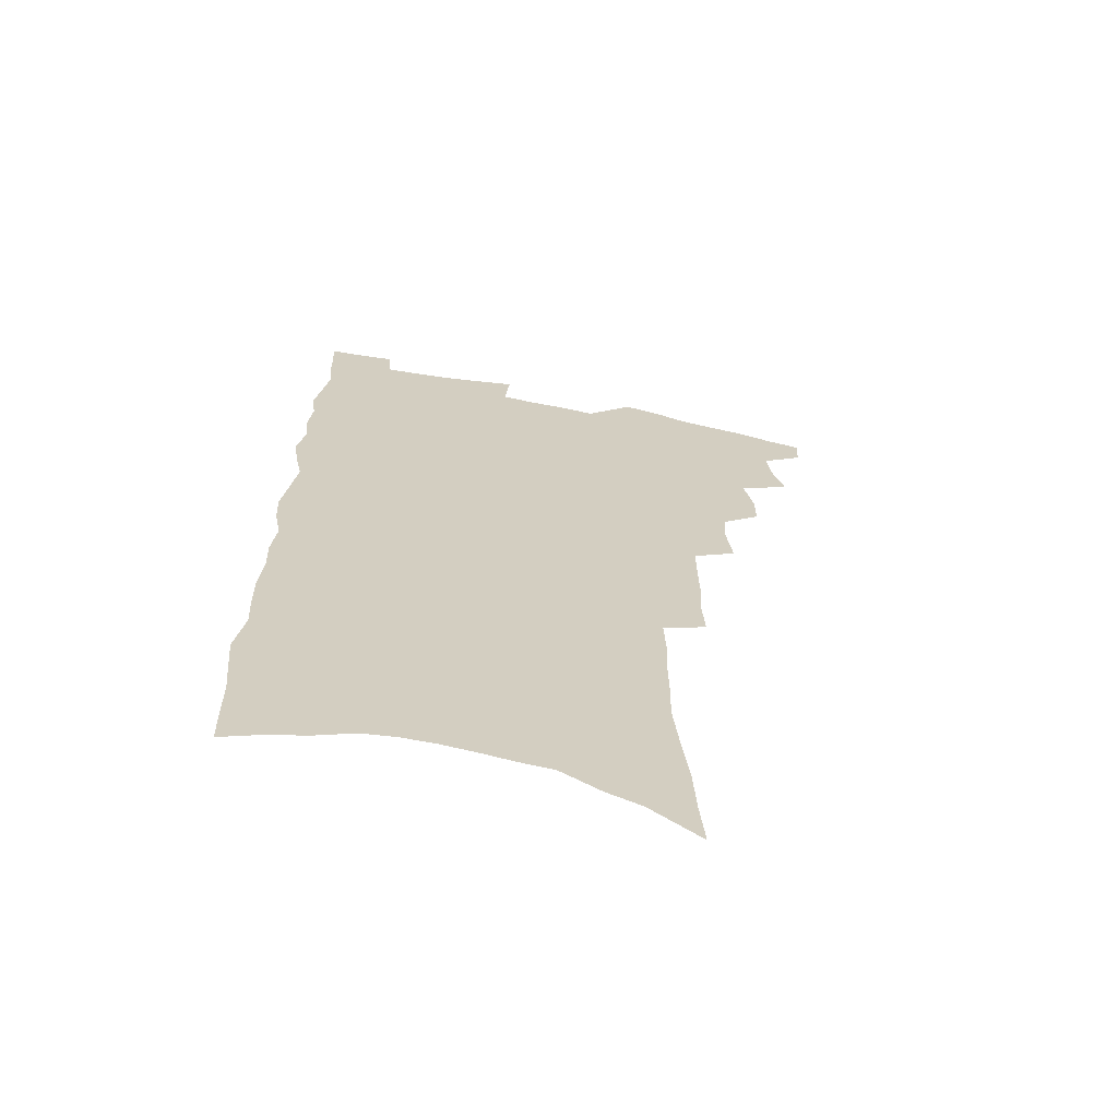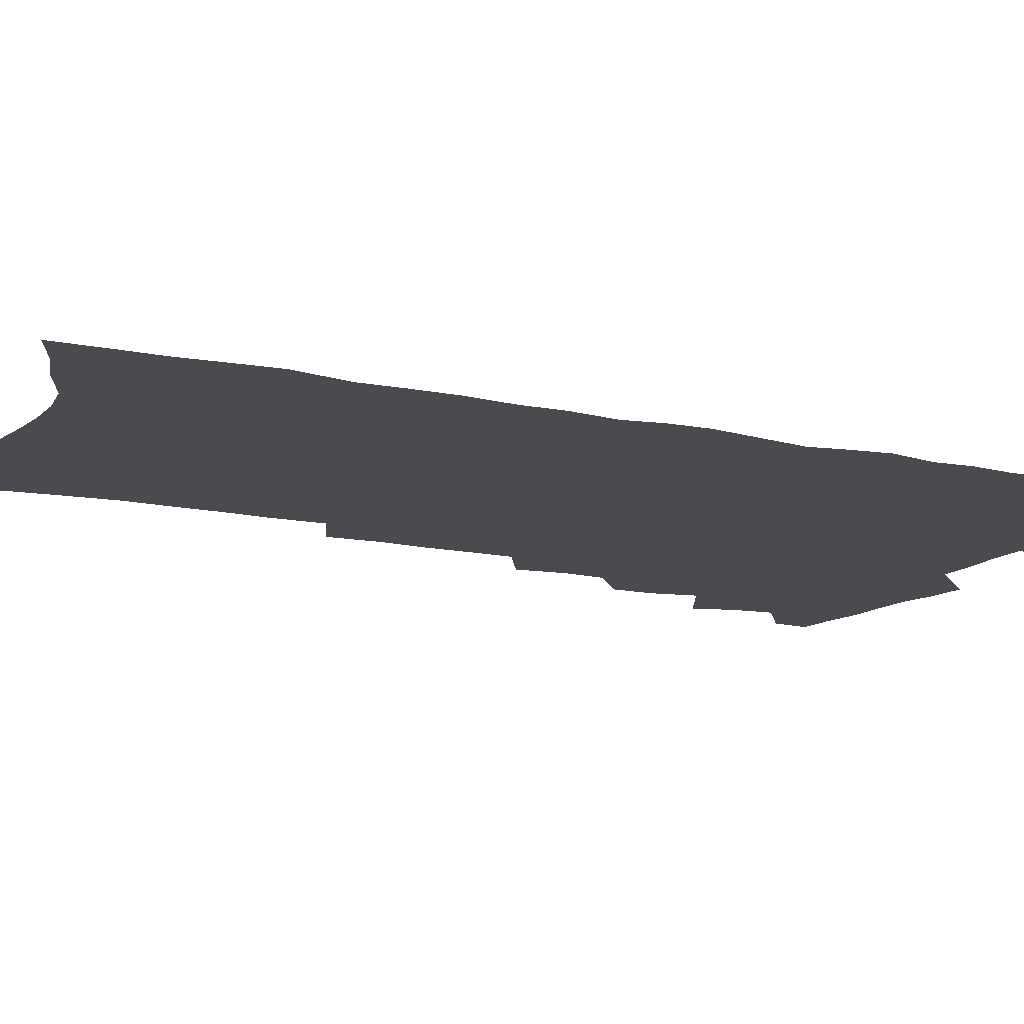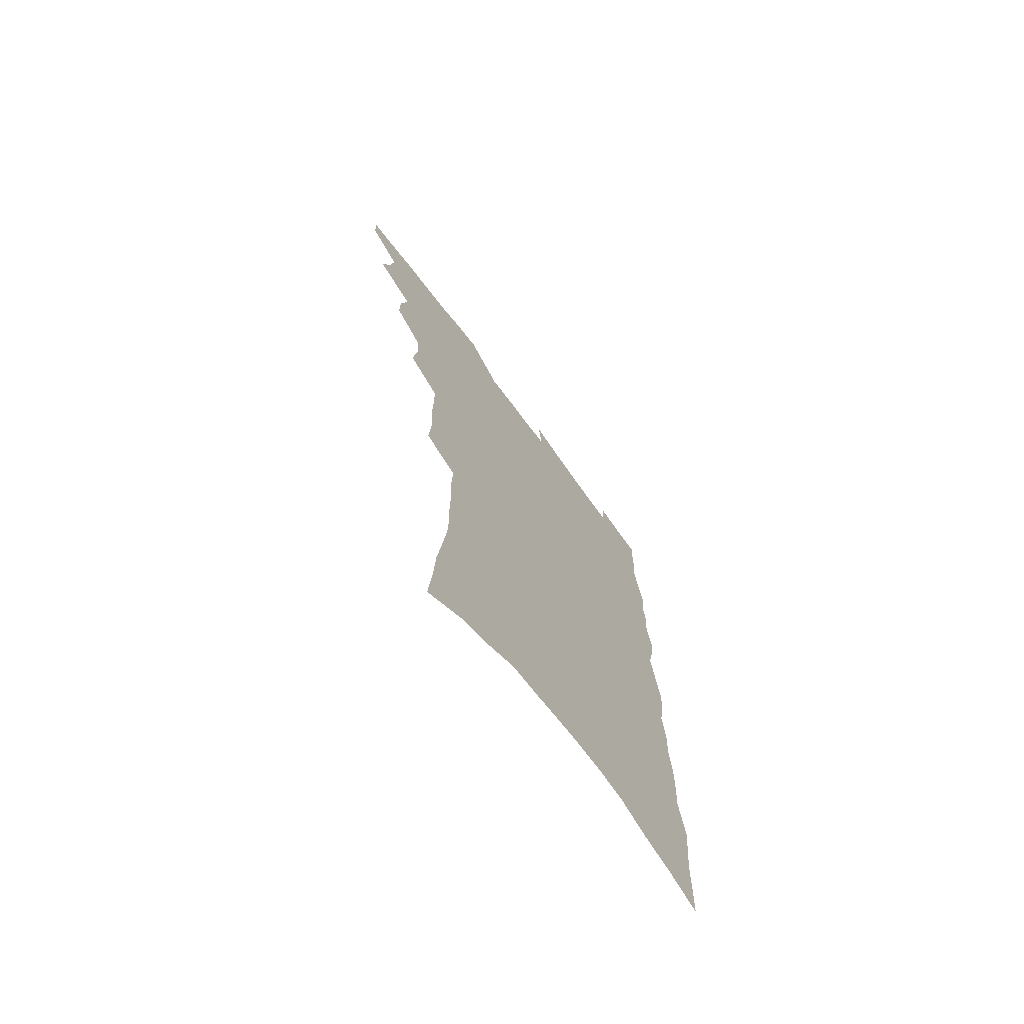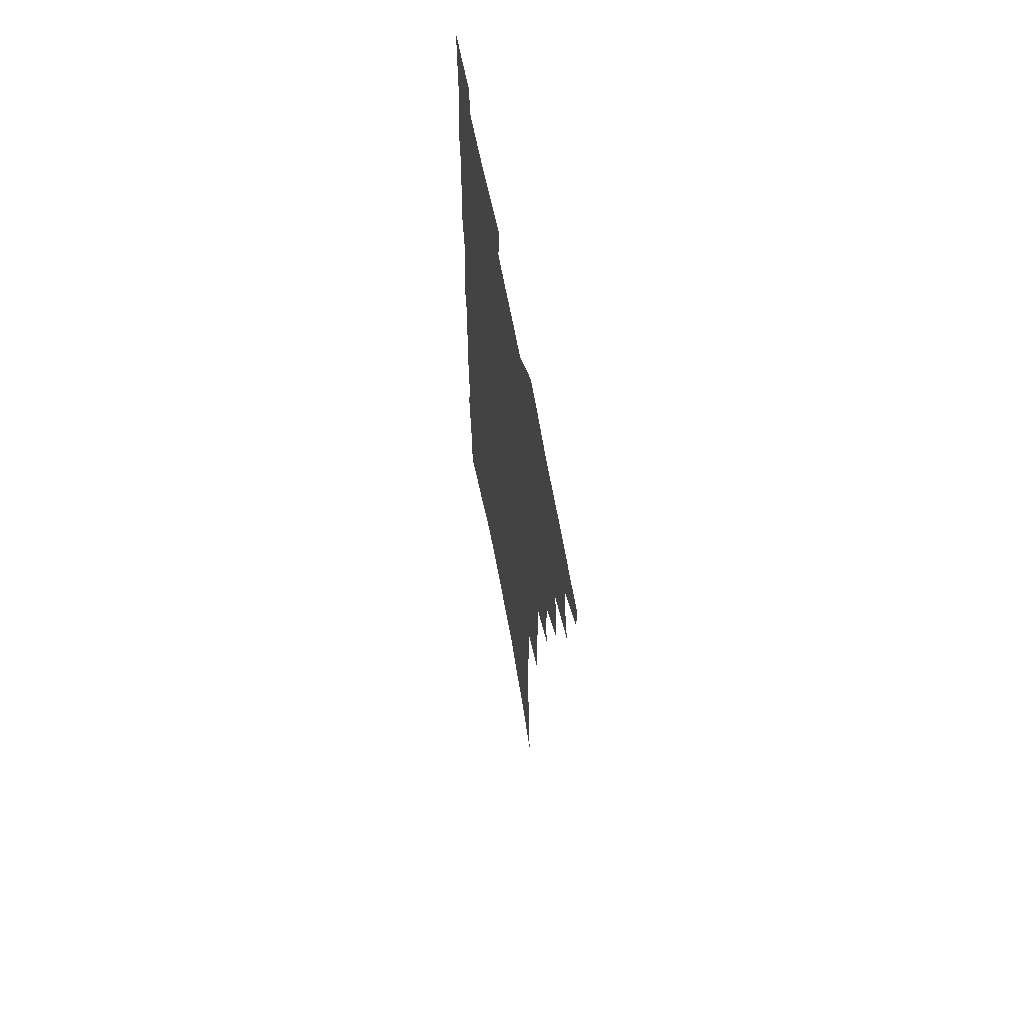
<metadata>
{"format":"obj","ext":"obj","renderer":"f3d","projection":"perspective","resolution":1024,"background":"white","views":[{"elev":-66.2,"azim":169.1,"up":"+Y"},{"elev":-13.9,"azim":64.0,"up":"+Z"},{"elev":-71.6,"azim":-53.5,"up":"+Y"},{"elev":67.1,"azim":-100.9,"up":"+Y"}]}
</metadata>
<code>
v 488 528.4 0
v 487.1 542.1 0
v 498.2 485.9 0
v 502.8 501 0
v 504.7 516 0
v 503.7 529.6 0
v 501.1 543.9 0
v 515 443.7 0
v 515 458.6 0
v 518.7 475.7 0
v 521.8 490.7 0
v 519.2 503.4 0
v 520.1 517.4 0
v 518.3 530.9 0
v 514.5 547.1 0
v 528.8 397.2 0
v 531.2 416.1 0
v 530.1 430.8 0
v 533.9 448.5 0
v 534.1 463.2 0
v 533.7 477.2 0
v 534.6 491.5 0
v 534.9 505.3 0
v 534.2 518.6 0
v 532.6 531.8 0
v 528.7 548.4 0
v 545.5 318.5 0
v 546.6 337.3 0
v 545.7 353.1 0
v 546 370.3 0
v 546.1 387 0
v 546.1 403.4 0
v 546.7 419.7 0
v 550 437.6 0
v 548.4 450.6 0
v 549.8 465.6 0
v 550.3 479.7 0
v 548.7 492.9 0
v 548.9 506.4 0
v 547.9 520 0
v 545.9 533.8 0
v 542.6 550 0
v 555.2 155.5 0
v 557 176.4 0
v 558 196.4 0
v 560.8 219.5 0
v 563 241 0
v 562.7 257.9 0
v 562.8 275.5 0
v 562.2 291.9 0
v 563 311 0
v 563.4 329 0
v 562.6 344.6 0
v 562.5 360.9 0
v 562.2 376.7 0
v 562.2 392.7 0
v 563.1 409.2 0
v 563.4 424.6 0
v 563.4 439 0
v 565.2 454.6 0
v 564 467.4 0
v 564.5 481.2 0
v 565.3 494.5 0
v 563.2 507.9 0
v 561.5 521.7 0
v 559.5 536.2 0
v 556.1 554.2 0
v 575.2 170.4 0
v 573.3 186 0
v 577.6 212.7 0
v 578.5 232.3 0
v 578.9 250.5 0
v 579.1 268 0
v 578 283.3 0
v 576.8 298.7 0
v 578.5 319 0
v 578.3 335.4 0
v 578 350.9 0
v 578.2 367 0
v 577 381.2 0
v 577.9 397.9 0
v 577 411.5 0
v 578.2 427.5 0
v 577.8 441.3 0
v 578.3 455.6 0
v 578.3 469.1 0
v 578.6 482.6 0
v 577.9 495.6 0
v 577.9 508.5 0
v 576.2 522.1 0
v 573.9 537.2 0
v 569.9 556.5 0
v 588.8 175.6 0
v 591.8 201.3 0
v 593.4 222.9 0
v 592.7 238.8 0
v 594 259.4 0
v 593 273.8 0
v 591.9 288.8 0
v 592.3 307.2 0
v 591.7 322.5 0
v 590.9 337.2 0
v 592.6 356.4 0
v 591.9 370.3 0
v 591.2 384.8 0
v 591.4 400.2 0
v 591.8 415.1 0
v 592.1 429.8 0
v 591.6 443 0
v 591.8 456.8 0
v 592.6 471 0
v 592.1 483.5 0
v 591.5 496.4 0
v 590.9 509.5 0
v 589.6 523.5 0
v 588.4 537.4 0
v 604.5 184.8 0
v 605.6 206.3 0
v 606.1 225.5 0
v 606.2 243.4 0
v 606.2 260.4 0
v 605.5 275.8 0
v 605.3 292.9 0
v 605.1 309.5 0
v 605 326.6 0
v 605.5 344 0
v 604.9 356.1 0
v 604.8 372.6 0
v 604.7 387.8 0
v 605.3 403.7 0
v 604.9 416.3 0
v 605.1 430.9 0
v 604.9 444.3 0
v 604.9 457.6 0
v 605.1 470.9 0
v 605.1 483.9 0
v 605.3 496.8 0
v 604.5 510 0
v 603.1 524.2 0
v 602.2 538.4 0
v 617.8 185.8 0
v 619 210.9 0
v 619.1 229.3 0
v 618.9 245.4 0
v 618.9 263.1 0
v 618.4 278.5 0
v 617.9 293.9 0
v 618 312.3 0
v 618 329.8 0
v 617.8 344.9 0
v 617.5 358.2 0
v 617.5 373.9 0
v 617.4 388.5 0
v 617.5 403.4 0
v 617.4 416 0
v 617.8 431.9 0
v 617.7 444.8 0
v 618 458.6 0
v 618.1 471.6 0
v 618 484.1 0
v 618.1 497.1 0
v 618.1 509.9 0
v 618 522.9 0
v 616.4 538.2 0
v 631.2 187.6 0
v 631.7 210.8 0
v 631.6 230.1 0
v 631.5 247.3 0
v 631.4 264.5 0
v 631.1 280 0
v 630.8 297.2 0
v 630.5 313.1 0
v 630.4 329.5 0
v 630.2 344.7 0
v 630.1 359.4 0
v 630.1 374 0
v 630.1 389.7 0
v 630.1 403.3 0
v 630.2 417.4 0
v 630.3 432.2 0
v 630.4 445.1 0
v 630.6 458.5 0
v 630.7 471.4 0
v 630.8 484.2 0
v 631 497.1 0
v 631.1 509.9 0
v 631.1 522.7 0
v 630 539.3 0
v 628.2 558 0
v 644.6 188.9 0
v 644.4 212.2 0
v 644.2 230.1 0
v 644.2 245.7 0
v 643.8 264.1 0
v 643.7 280.7 0
v 643.4 296.8 0
v 642.9 314.4 0
v 642.8 329.6 0
v 642.8 343.8 0
v 642.8 358.4 0
v 642.6 374.6 0
v 642.6 389.2 0
v 642.7 403.3 0
v 642.8 417.3 0
v 642.8 431.7 0
v 643.1 444.9 0
v 643.2 458.3 0
v 643.5 471.3 0
v 643.8 484.6 0
v 644.1 497.2 0
v 644.2 509.7 0
v 644.3 523.1 0
v 644.3 537.6 0
v 643.6 554.1 0
v 658 189 0
v 657.4 210.3 0
v 657.1 227.8 0
v 656.7 245.1 0
v 658.5 257.6 0
v 656.5 278.7 0
v 656.2 295.3 0
v 655.8 311.7 0
v 655.3 328.5 0
v 655.3 343.7 0
v 655.3 358.4 0
v 655.2 373.5 0
v 655.3 388.1 0
v 655.6 401.8 0
v 655.5 416.3 0
v 655.9 429.9 0
v 655.9 443.9 0
v 656.5 456.9 0
v 656.4 470.8 0
v 656.6 483.9 0
v 656.7 496.9 0
v 657.3 509.8 0
v 657.7 522.9 0
v 658.3 536 0
v 658.4 551 0
v 671.5 187.2 0
v 671 206.5 0
v 669.9 226.7 0
v 670.8 241.1 0
v 670.6 257.7 0
v 668.7 279.7 0
v 669.1 293.8 0
v 668.1 311.9 0
v 667.8 327.4 0
v 668 342 0
v 668.4 356.2 0
v 667.7 372.4 0
v 668.4 386 0
v 668.6 400.1 0
v 669.8 413.1 0
v 669.5 427.6 0
v 668.9 442.5 0
v 669.5 455.8 0
v 669.6 469.5 0
v 669.1 483.7 0
v 669.7 496.3 0
v 670.3 509.1 0
v 671.1 522.3 0
v 671.7 535.7 0
v 672.5 549.2 0
v 686.8 180.1 0
v 685.5 200.9 0
v 683.3 223.1 0
v 684.3 238.5 0
v 683.5 256.7 0
v 683.8 272.9 0
v 682.3 291.1 0
v 682.6 306.4 0
v 680.6 324.7 0
v 682.3 337.8 0
v 682.1 353 0
v 682.9 367.2 0
v 682.1 382.9 0
v 682.5 397.1 0
v 683.2 410.9 0
v 682.6 426.1 0
v 683.4 439.4 0
v 683.1 454 0
v 683.3 467.8 0
v 682.9 481.8 0
v 683.6 494.9 0
v 683.7 508.4 0
v 684.4 521.5 0
v 685.1 534.5 0
v 686 548.2 0
v 686.9 562.8 0
v 701.3 175.6 0
v 700.4 195.3 0
v 700.7 212.8 0
v 700.4 230.6 0
v 698.2 250.7 0
v 698.6 267 0
v 698.3 283.7 0
v 697.4 300.8 0
v 697.9 316 0
v 697.7 331.7 0
v 697.8 347 0
v 699.3 360.8 0
v 698.6 376.7 0
v 697.7 392.5 0
v 697.8 407.3 0
v 697.2 422.6 0
v 696.8 437.2 0
v 698.8 450.4 0
v 698.5 464.8 0
v 696.4 480.2 0
v 698.2 493 0
v 698 507 0
v 697.7 520.8 0
v 698.1 533.7 0
v 699.7 547.3 0
v 700.7 560.7 0
v 717 168.4 0
v 717.6 185.8 0
v 717.7 203.4 0
v 719.2 219.1 0
v 720.6 235.3 0
v 717.1 256.4 0
v 717.9 272.1 0
v 718.2 288.2 0
v 716.7 305.9 0
v 717.3 321.2 0
v 715.5 338.7 0
v 718.1 352.1 0
v 718.8 367.1 0
v 716.3 384.6 0
v 713.9 402.1 0
v 716.6 415.4 0
v 718.6 429.1 0
v 715.6 446 0
v 716.8 459.7 0
v 715.3 475.1 0
v 717 488.5 0
v 714.3 504.2 0
v 712 519.8 0
v 713.3 533.2 0
v 713.3 546.7 0
v 714.2 560.1 0
f 5 6 1
f 1 6 2
f 6 7 2
f 10 11 3
f 3 11 4
f 11 12 4
f 4 12 5
f 12 13 5
f 5 13 6
f 13 14 6
f 6 14 7
f 14 15 7
f 18 19 8
f 8 19 9
f 19 20 9
f 9 20 10
f 20 21 10
f 10 21 11
f 21 22 11
f 11 22 12
f 22 23 12
f 12 23 13
f 23 24 13
f 13 24 14
f 24 25 14
f 14 25 15
f 25 26 15
f 31 32 16
f 16 32 17
f 32 33 17
f 17 33 18
f 33 34 18
f 18 34 19
f 34 35 19
f 19 35 20
f 35 36 20
f 20 36 21
f 36 37 21
f 21 37 22
f 37 38 22
f 22 38 23
f 38 39 23
f 23 39 24
f 39 40 24
f 24 40 25
f 40 41 25
f 25 41 26
f 41 42 26
f 51 52 27
f 27 52 28
f 52 53 28
f 28 53 29
f 53 54 29
f 29 54 30
f 54 55 30
f 30 55 31
f 55 56 31
f 31 56 32
f 56 57 32
f 32 57 33
f 57 58 33
f 33 58 34
f 58 59 34
f 34 59 35
f 59 60 35
f 35 60 36
f 60 61 36
f 36 61 37
f 61 62 37
f 37 62 38
f 62 63 38
f 38 63 39
f 63 64 39
f 39 64 40
f 64 65 40
f 40 65 41
f 65 66 41
f 41 66 42
f 66 67 42
f 43 68 44
f 68 69 44
f 44 69 45
f 69 70 45
f 45 70 46
f 70 71 46
f 46 71 47
f 71 72 47
f 47 72 48
f 72 73 48
f 48 73 49
f 73 74 49
f 49 74 50
f 74 75 50
f 50 75 51
f 75 76 51
f 51 76 52
f 76 77 52
f 52 77 53
f 77 78 53
f 53 78 54
f 78 79 54
f 54 79 55
f 79 80 55
f 55 80 56
f 80 81 56
f 56 81 57
f 81 82 57
f 57 82 58
f 82 83 58
f 58 83 59
f 83 84 59
f 59 84 60
f 84 85 60
f 60 85 61
f 85 86 61
f 61 86 62
f 86 87 62
f 62 87 63
f 87 88 63
f 63 88 64
f 88 89 64
f 64 89 65
f 89 90 65
f 65 90 66
f 90 91 66
f 66 91 67
f 91 92 67
f 68 93 69
f 93 94 69
f 69 94 70
f 94 95 70
f 70 95 71
f 95 96 71
f 71 96 72
f 96 97 72
f 72 97 73
f 97 98 73
f 73 98 74
f 98 99 74
f 74 99 75
f 99 100 75
f 75 100 76
f 100 101 76
f 76 101 77
f 101 102 77
f 77 102 78
f 102 103 78
f 78 103 79
f 103 104 79
f 79 104 80
f 104 105 80
f 80 105 81
f 105 106 81
f 81 106 82
f 106 107 82
f 82 107 83
f 107 108 83
f 83 108 84
f 108 109 84
f 84 109 85
f 109 110 85
f 85 110 86
f 110 111 86
f 86 111 87
f 111 112 87
f 87 112 88
f 112 113 88
f 88 113 89
f 113 114 89
f 89 114 90
f 114 115 90
f 90 115 91
f 115 116 91
f 91 116 92
f 93 117 94
f 117 118 94
f 94 118 95
f 118 119 95
f 95 119 96
f 119 120 96
f 96 120 97
f 120 121 97
f 97 121 98
f 121 122 98
f 98 122 99
f 122 123 99
f 99 123 100
f 123 124 100
f 100 124 101
f 124 125 101
f 101 125 102
f 125 126 102
f 102 126 103
f 126 127 103
f 103 127 104
f 127 128 104
f 104 128 105
f 128 129 105
f 105 129 106
f 129 130 106
f 106 130 107
f 130 131 107
f 107 131 108
f 131 132 108
f 108 132 109
f 132 133 109
f 109 133 110
f 133 134 110
f 110 134 111
f 134 135 111
f 111 135 112
f 135 136 112
f 112 136 113
f 136 137 113
f 113 137 114
f 137 138 114
f 114 138 115
f 138 139 115
f 115 139 116
f 139 140 116
f 117 141 118
f 141 142 118
f 118 142 119
f 142 143 119
f 119 143 120
f 143 144 120
f 120 144 121
f 144 145 121
f 121 145 122
f 145 146 122
f 122 146 123
f 146 147 123
f 123 147 124
f 147 148 124
f 124 148 125
f 148 149 125
f 125 149 126
f 149 150 126
f 126 150 127
f 150 151 127
f 127 151 128
f 151 152 128
f 128 152 129
f 152 153 129
f 129 153 130
f 153 154 130
f 130 154 131
f 154 155 131
f 131 155 132
f 155 156 132
f 132 156 133
f 156 157 133
f 133 157 134
f 157 158 134
f 134 158 135
f 158 159 135
f 135 159 136
f 159 160 136
f 136 160 137
f 160 161 137
f 137 161 138
f 161 162 138
f 138 162 139
f 162 163 139
f 139 163 140
f 163 164 140
f 141 165 142
f 165 166 142
f 142 166 143
f 166 167 143
f 143 167 144
f 167 168 144
f 144 168 145
f 168 169 145
f 145 169 146
f 169 170 146
f 146 170 147
f 170 171 147
f 147 171 148
f 171 172 148
f 148 172 149
f 172 173 149
f 149 173 150
f 173 174 150
f 150 174 151
f 174 175 151
f 151 175 152
f 175 176 152
f 152 176 153
f 176 177 153
f 153 177 154
f 177 178 154
f 154 178 155
f 178 179 155
f 155 179 156
f 179 180 156
f 156 180 157
f 180 181 157
f 157 181 158
f 181 182 158
f 158 182 159
f 182 183 159
f 159 183 160
f 183 184 160
f 160 184 161
f 184 185 161
f 161 185 162
f 185 186 162
f 162 186 163
f 186 187 163
f 163 187 164
f 187 188 164
f 165 190 166
f 190 191 166
f 166 191 167
f 191 192 167
f 167 192 168
f 192 193 168
f 168 193 169
f 193 194 169
f 169 194 170
f 194 195 170
f 170 195 171
f 195 196 171
f 171 196 172
f 196 197 172
f 172 197 173
f 197 198 173
f 173 198 174
f 198 199 174
f 174 199 175
f 199 200 175
f 175 200 176
f 200 201 176
f 176 201 177
f 201 202 177
f 177 202 178
f 202 203 178
f 178 203 179
f 203 204 179
f 179 204 180
f 204 205 180
f 180 205 181
f 205 206 181
f 181 206 182
f 206 207 182
f 182 207 183
f 207 208 183
f 183 208 184
f 208 209 184
f 184 209 185
f 209 210 185
f 185 210 186
f 210 211 186
f 186 211 187
f 211 212 187
f 187 212 188
f 212 213 188
f 188 213 189
f 213 214 189
f 190 215 191
f 215 216 191
f 191 216 192
f 216 217 192
f 192 217 193
f 217 218 193
f 193 218 194
f 218 219 194
f 194 219 195
f 219 220 195
f 195 220 196
f 220 221 196
f 196 221 197
f 221 222 197
f 197 222 198
f 222 223 198
f 198 223 199
f 223 224 199
f 199 224 200
f 224 225 200
f 200 225 201
f 225 226 201
f 201 226 202
f 226 227 202
f 202 227 203
f 227 228 203
f 203 228 204
f 228 229 204
f 204 229 205
f 229 230 205
f 205 230 206
f 230 231 206
f 206 231 207
f 231 232 207
f 207 232 208
f 232 233 208
f 208 233 209
f 233 234 209
f 209 234 210
f 234 235 210
f 210 235 211
f 235 236 211
f 211 236 212
f 236 237 212
f 212 237 213
f 237 238 213
f 213 238 214
f 238 239 214
f 215 240 216
f 240 241 216
f 216 241 217
f 241 242 217
f 217 242 218
f 242 243 218
f 218 243 219
f 243 244 219
f 219 244 220
f 244 245 220
f 220 245 221
f 245 246 221
f 221 246 222
f 246 247 222
f 222 247 223
f 247 248 223
f 223 248 224
f 248 249 224
f 224 249 225
f 249 250 225
f 225 250 226
f 250 251 226
f 226 251 227
f 251 252 227
f 227 252 228
f 252 253 228
f 228 253 229
f 253 254 229
f 229 254 230
f 254 255 230
f 230 255 231
f 255 256 231
f 231 256 232
f 256 257 232
f 232 257 233
f 257 258 233
f 233 258 234
f 258 259 234
f 234 259 235
f 259 260 235
f 235 260 236
f 260 261 236
f 236 261 237
f 261 262 237
f 237 262 238
f 262 263 238
f 238 263 239
f 263 264 239
f 240 265 241
f 265 266 241
f 241 266 242
f 266 267 242
f 242 267 243
f 267 268 243
f 243 268 244
f 268 269 244
f 244 269 245
f 269 270 245
f 245 270 246
f 270 271 246
f 246 271 247
f 271 272 247
f 247 272 248
f 272 273 248
f 248 273 249
f 273 274 249
f 249 274 250
f 274 275 250
f 250 275 251
f 275 276 251
f 251 276 252
f 276 277 252
f 252 277 253
f 277 278 253
f 253 278 254
f 278 279 254
f 254 279 255
f 279 280 255
f 255 280 256
f 280 281 256
f 256 281 257
f 281 282 257
f 257 282 258
f 282 283 258
f 258 283 259
f 283 284 259
f 259 284 260
f 284 285 260
f 260 285 261
f 285 286 261
f 261 286 262
f 286 287 262
f 262 287 263
f 287 288 263
f 263 288 264
f 288 289 264
f 265 291 266
f 291 292 266
f 266 292 267
f 292 293 267
f 267 293 268
f 293 294 268
f 268 294 269
f 294 295 269
f 269 295 270
f 295 296 270
f 270 296 271
f 296 297 271
f 271 297 272
f 297 298 272
f 272 298 273
f 298 299 273
f 273 299 274
f 299 300 274
f 274 300 275
f 300 301 275
f 275 301 276
f 301 302 276
f 276 302 277
f 302 303 277
f 277 303 278
f 303 304 278
f 278 304 279
f 304 305 279
f 279 305 280
f 305 306 280
f 280 306 281
f 306 307 281
f 281 307 282
f 307 308 282
f 282 308 283
f 308 309 283
f 283 309 284
f 309 310 284
f 284 310 285
f 310 311 285
f 285 311 286
f 311 312 286
f 286 312 287
f 312 313 287
f 287 313 288
f 313 314 288
f 288 314 289
f 314 315 289
f 289 315 290
f 315 316 290
f 291 317 292
f 317 318 292
f 292 318 293
f 318 319 293
f 293 319 294
f 319 320 294
f 294 320 295
f 320 321 295
f 295 321 296
f 321 322 296
f 296 322 297
f 322 323 297
f 297 323 298
f 323 324 298
f 298 324 299
f 324 325 299
f 299 325 300
f 325 326 300
f 300 326 301
f 326 327 301
f 301 327 302
f 327 328 302
f 302 328 303
f 328 329 303
f 303 329 304
f 329 330 304
f 304 330 305
f 330 331 305
f 305 331 306
f 331 332 306
f 306 332 307
f 332 333 307
f 307 333 308
f 333 334 308
f 308 334 309
f 334 335 309
f 309 335 310
f 335 336 310
f 310 336 311
f 336 337 311
f 311 337 312
f 337 338 312
f 312 338 313
f 338 339 313
f 313 339 314
f 339 340 314
f 314 340 315
f 340 341 315
f 315 341 316
f 341 342 316

</code>
